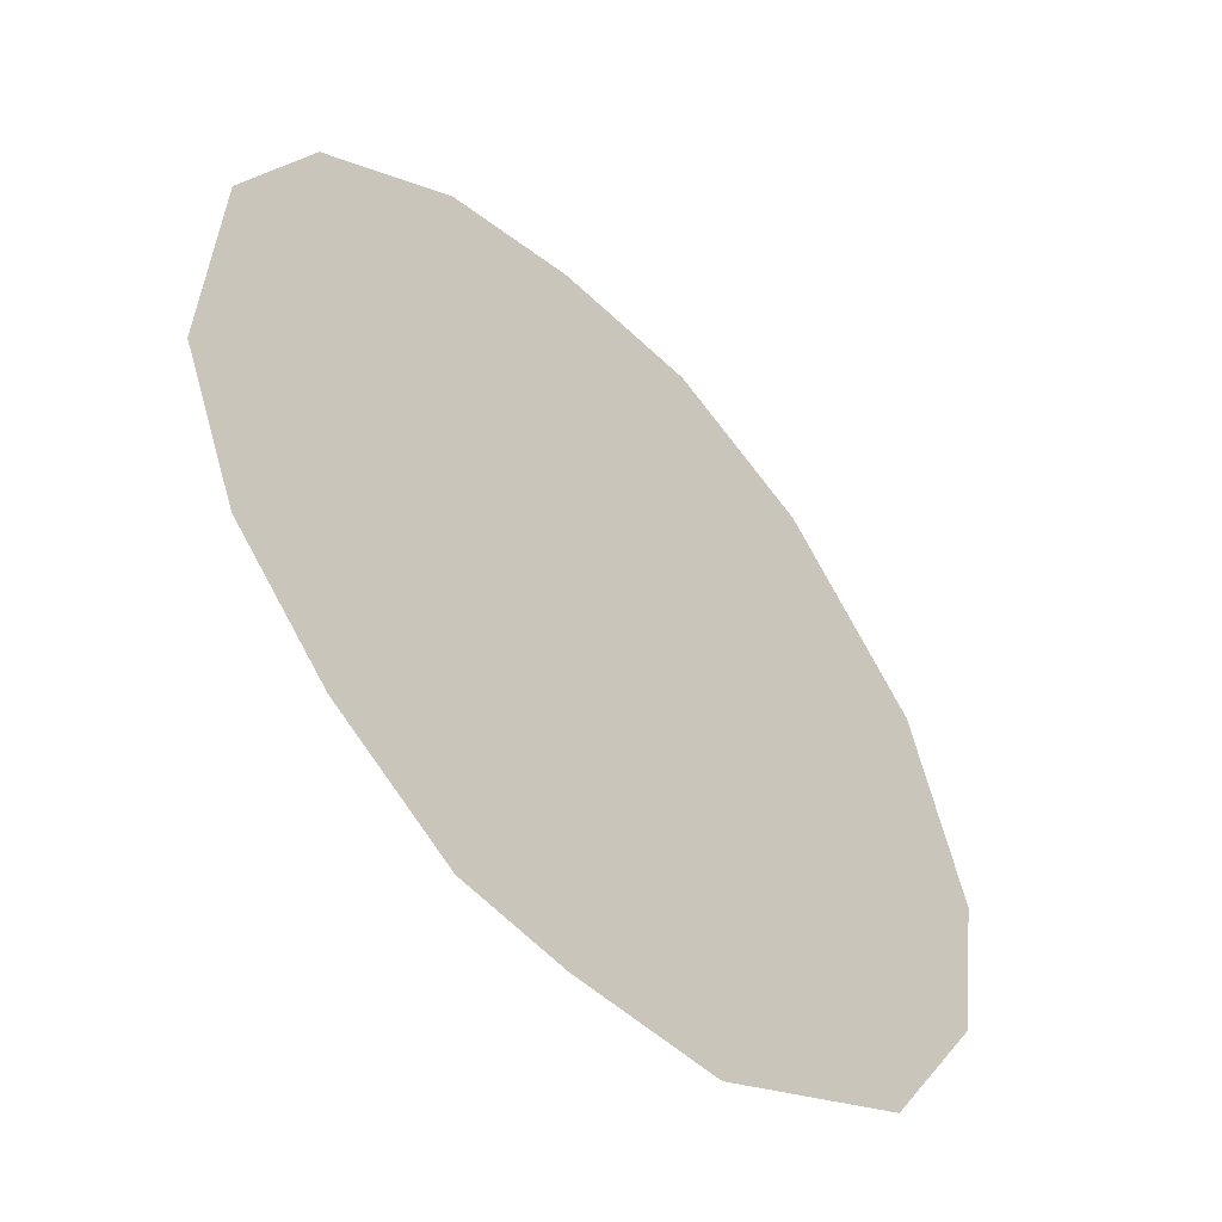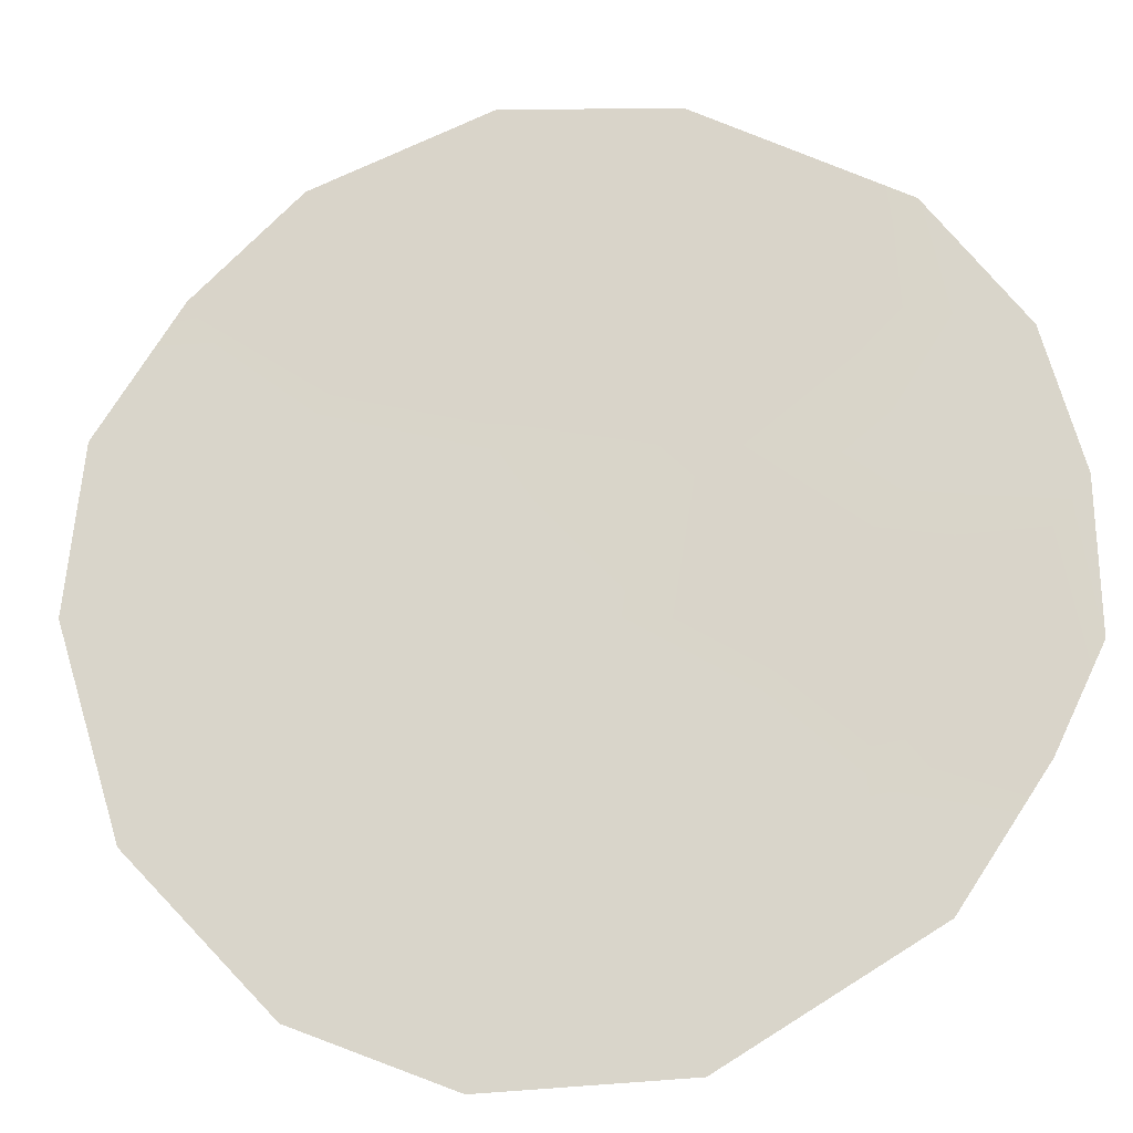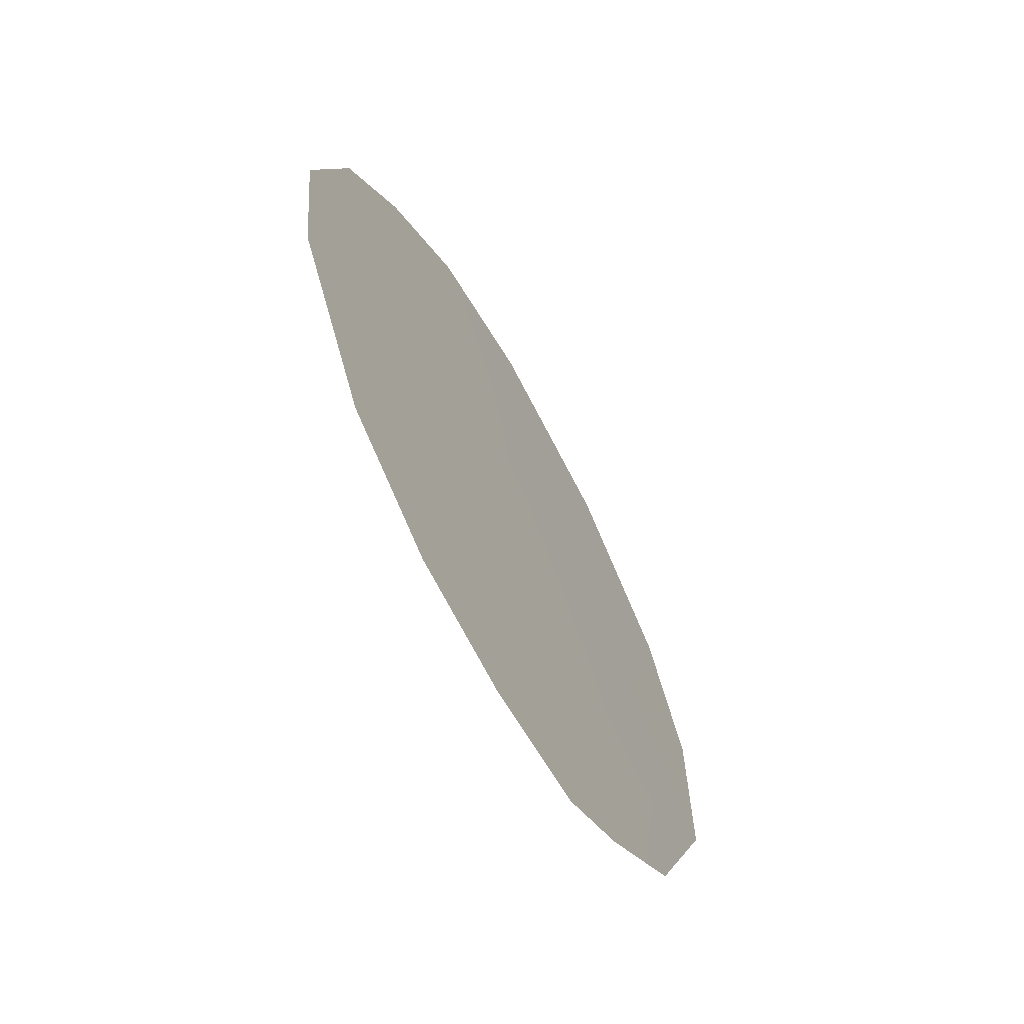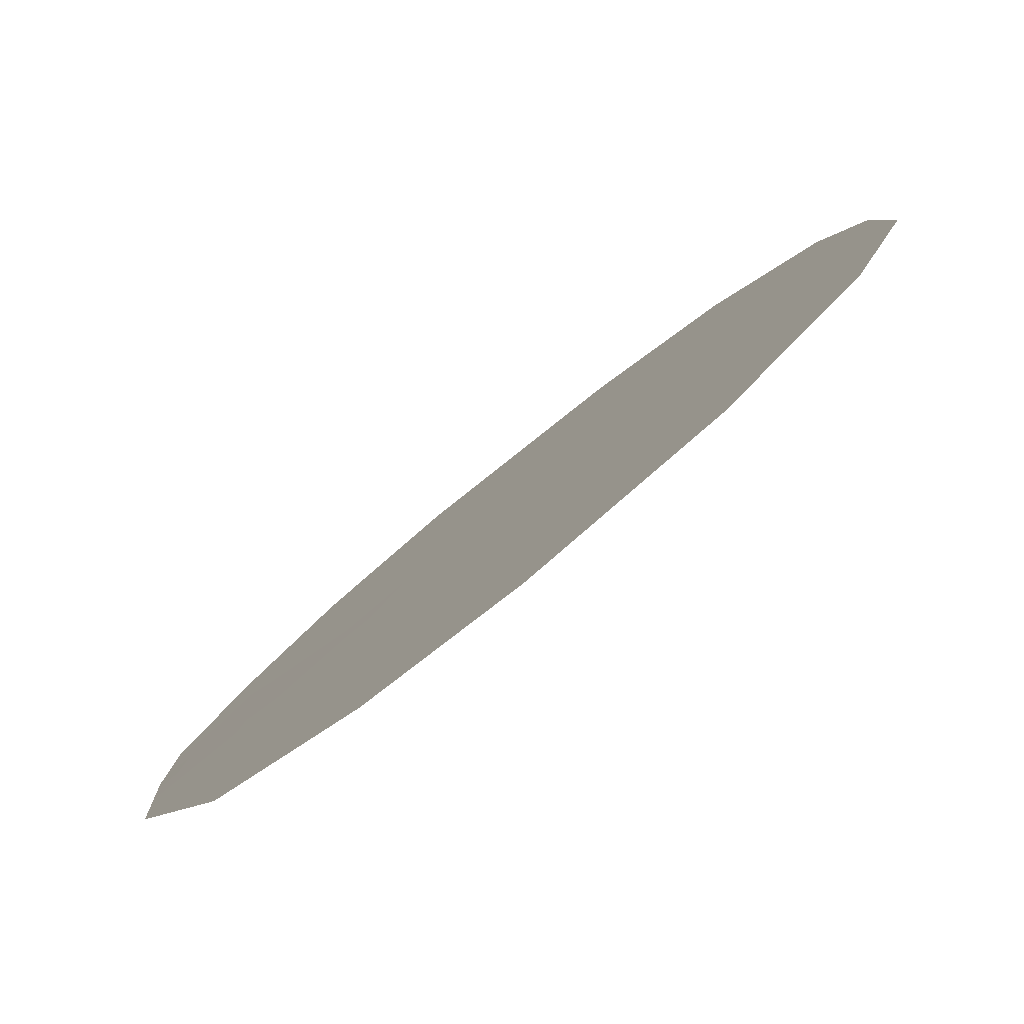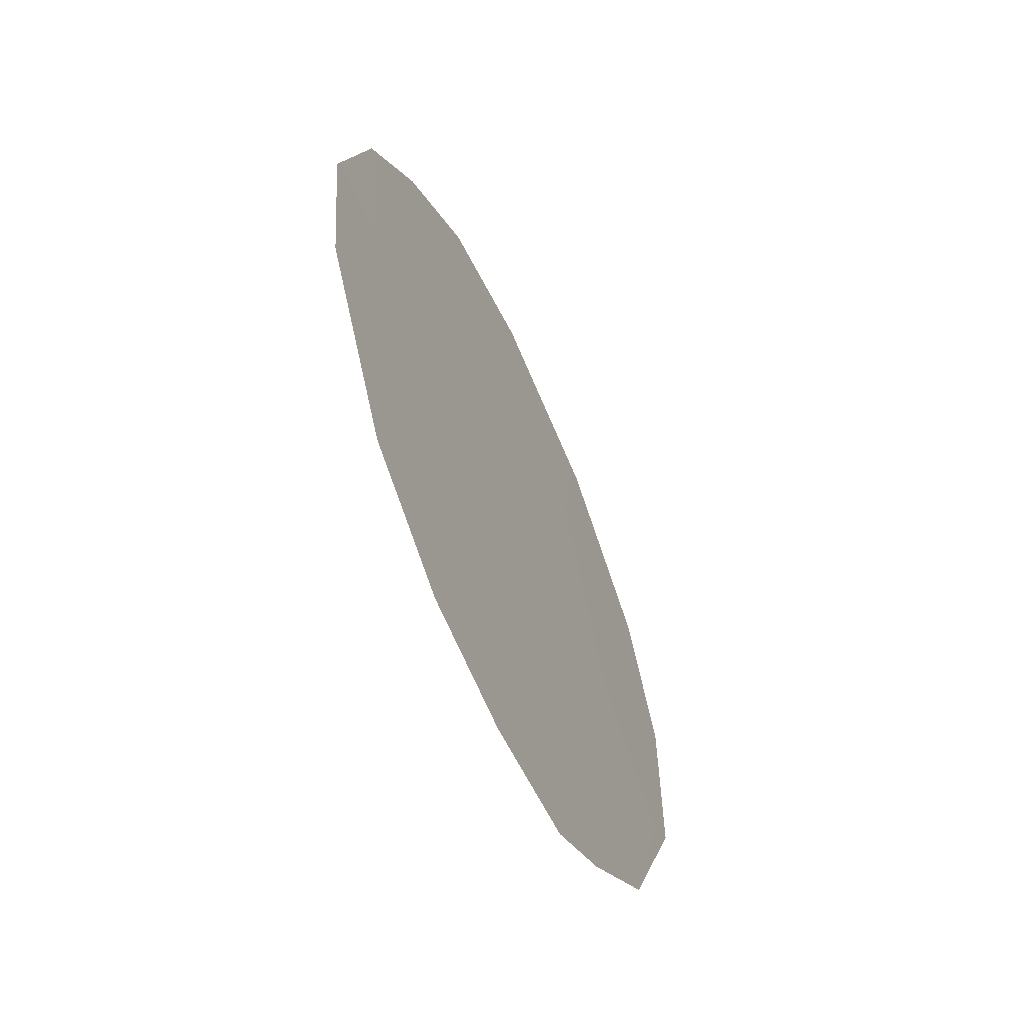
<metadata>
{"format":"obj","ext":"obj","renderer":"f3d","projection":"perspective","resolution":1024,"background":"white","views":[{"elev":9.1,"azim":22.6,"up":"+Z"},{"elev":-56.1,"azim":-80.7,"up":"+Z"},{"elev":-66.6,"azim":-7.5,"up":"+Y"},{"elev":-32.2,"azim":140.0,"up":"+Z"},{"elev":-61.1,"azim":-12.2,"up":"+Y"}]}
</metadata>
<code>
v 65.21 -20.75 62.4
v 64.23 -20.38 63.73
v 64.95 -17.23 62.85
v 66.88 -20.04 60.17
v 66.06 -21.14 61.24
v 67.56 -15.45 59.37
v 64.44 -21.9 63.4
v 64.57 -11.83 63.51
v 63.49 -21.63 64.68
v 62.6 -20.7 65.91
v 62.01 -14.59 66.86
v 61.63 -16.62 67.31
v 65.41 -21.78 62.09
v 63.47 -12.2 64.97
v 65.11 -19.05 62.57
v 63.98 -18.42 64.12
v 66.03 -19.59 61.33
v 63.74 -14.2 64.57
v 67.07 -13.77 60.08
v 65.98 -12.31 61.59
v 65.85 -14.27 61.72
v 64.8 -15.2 63.11
v 63.14 -19.6 65.21
v 63.85 -16.32 64.36
v 64.74 -13.22 63.24
v 62.95 -17.5 65.53
v 66.74 -16.21 60.47
v 62.23 -16.49 66.53
v 62.88 -15.36 65.69
v 67.6 -17.65 59.26
v 61.8 -18.52 67.04
v 65.86 -16.17 61.66
v 62.64 -13.29 66.06
v 66.11 -17.86 61.27
f 27 6 30
f 1 17 5
f 3 16 24
f 1 13 7
f 22 24 18
f 3 32 34
f 21 27 32
f 2 15 1
f 5 17 4
f 13 1 5
f 7 2 1
f 27 19 6
f 27 21 19
f 22 21 32
f 9 2 7
f 29 24 26
f 15 17 1
f 28 11 29
f 16 23 26
f 2 23 16
f 2 16 15
f 3 15 16
f 25 22 18
f 22 3 24
f 18 24 29
f 21 22 25
f 3 22 32
f 23 2 9
f 10 23 9
f 28 12 11
f 30 4 17
f 26 31 28
f 31 23 10
f 15 3 34
f 32 27 34
f 33 29 11
f 25 14 8
f 33 14 18
f 18 14 25
f 33 18 29
f 28 29 26
f 12 28 31
f 21 20 19
f 25 8 20
f 26 24 16
f 21 25 20
f 26 23 31
f 17 15 34
f 34 30 17
f 27 30 34

</code>
